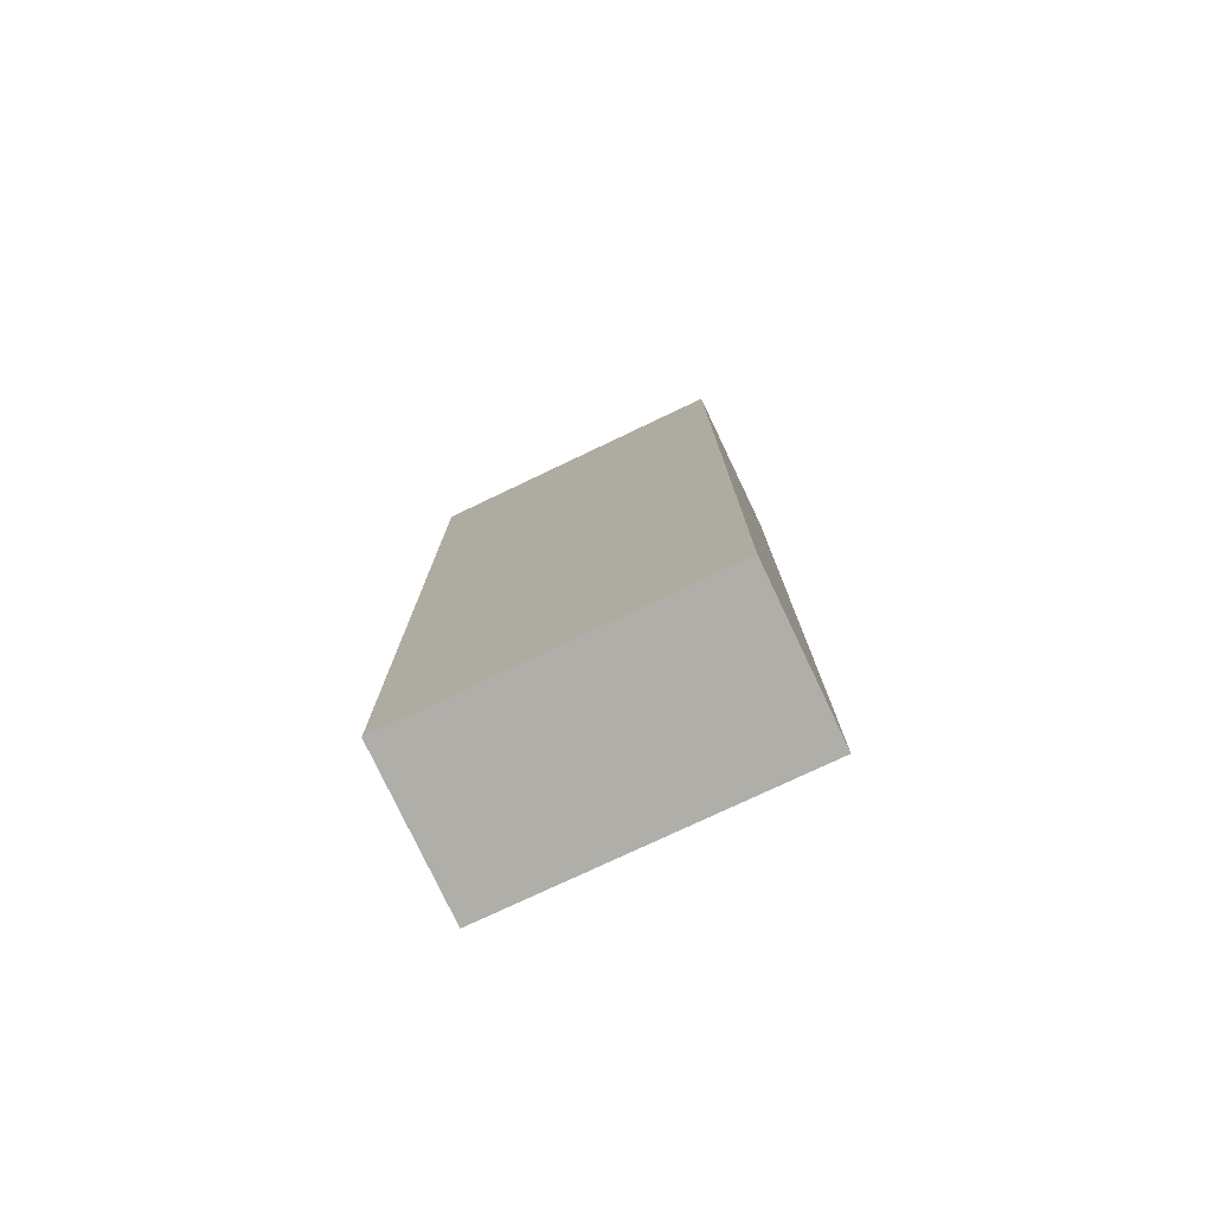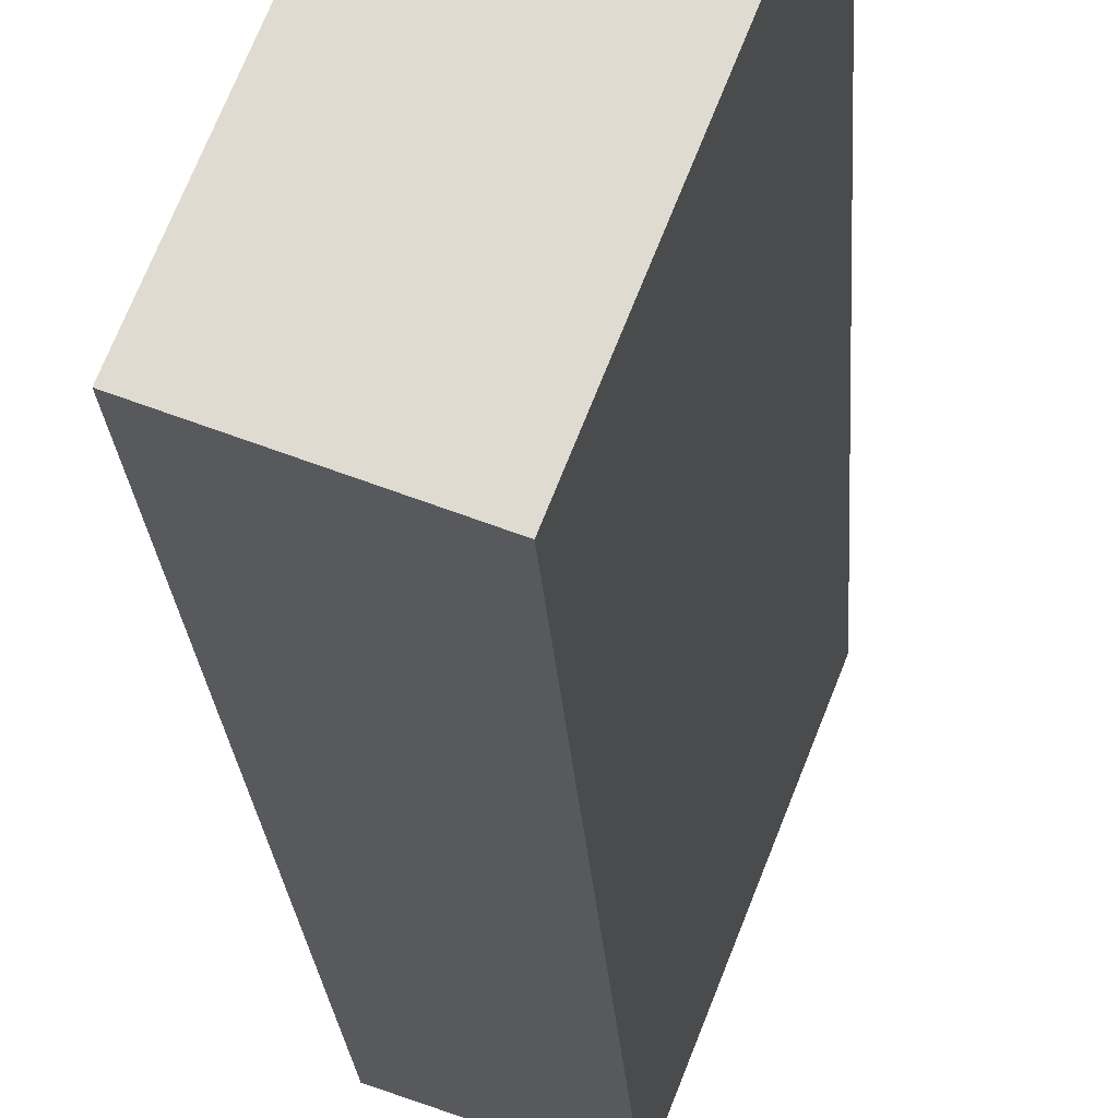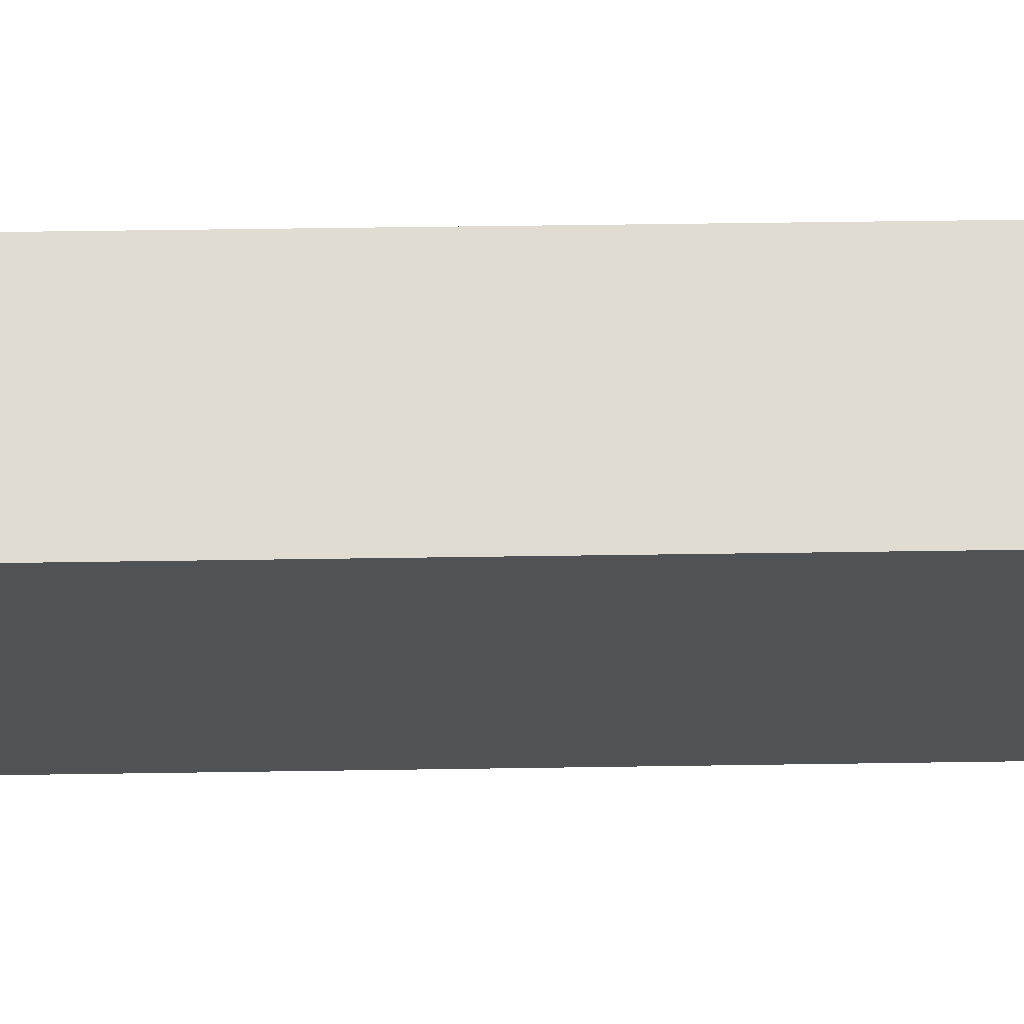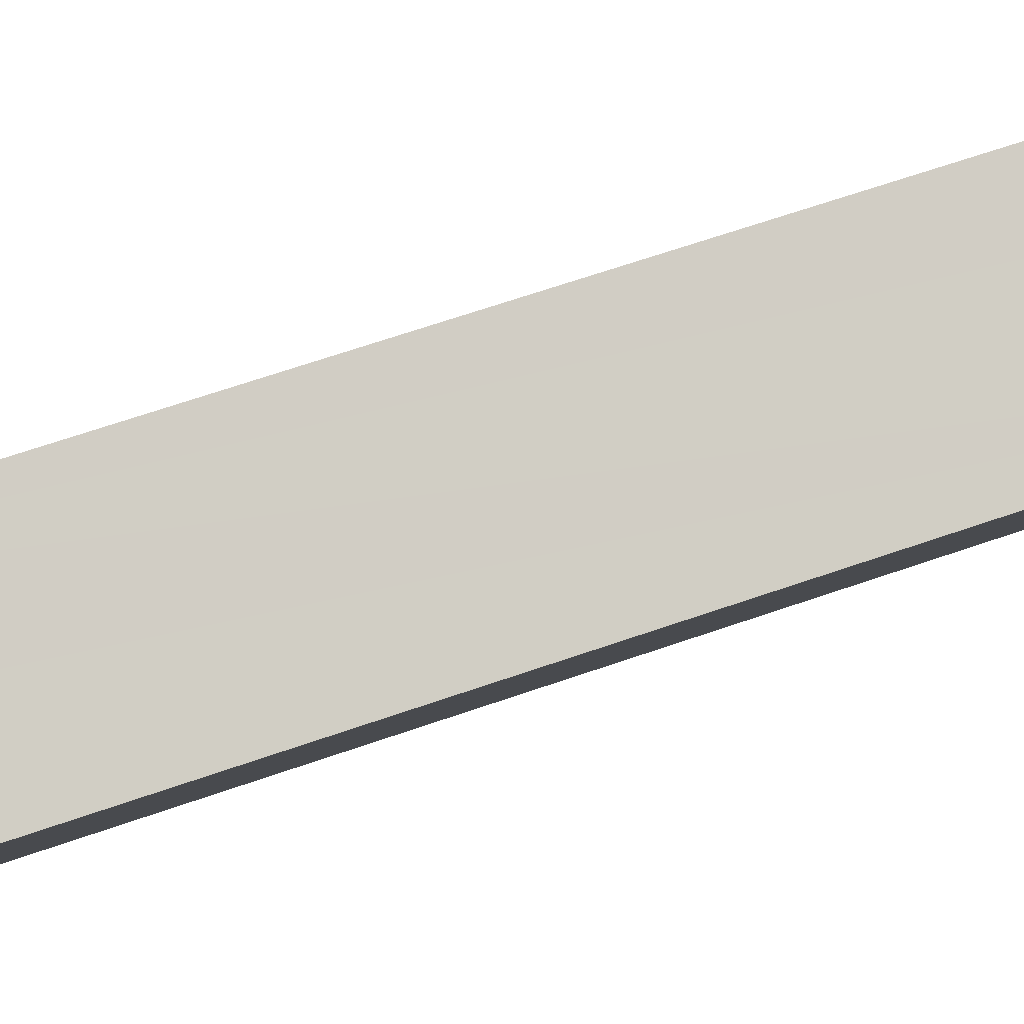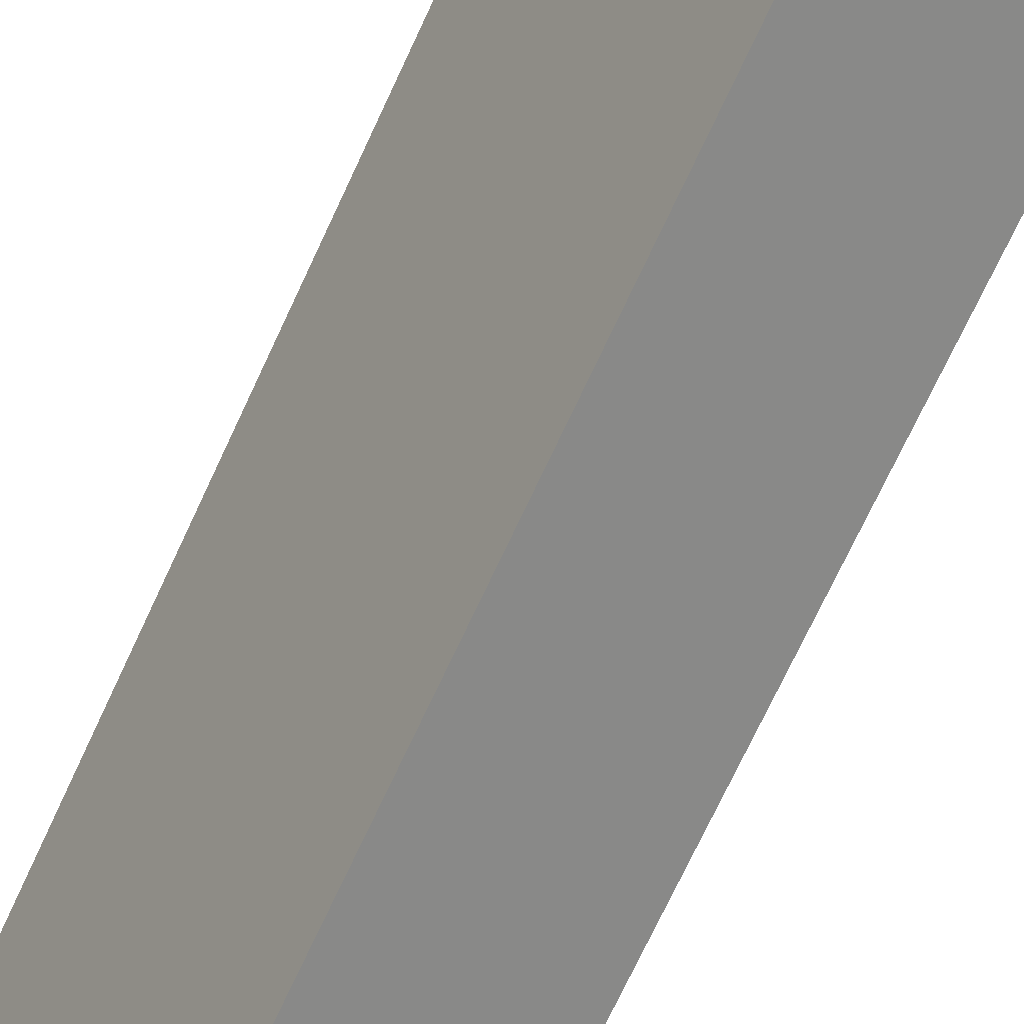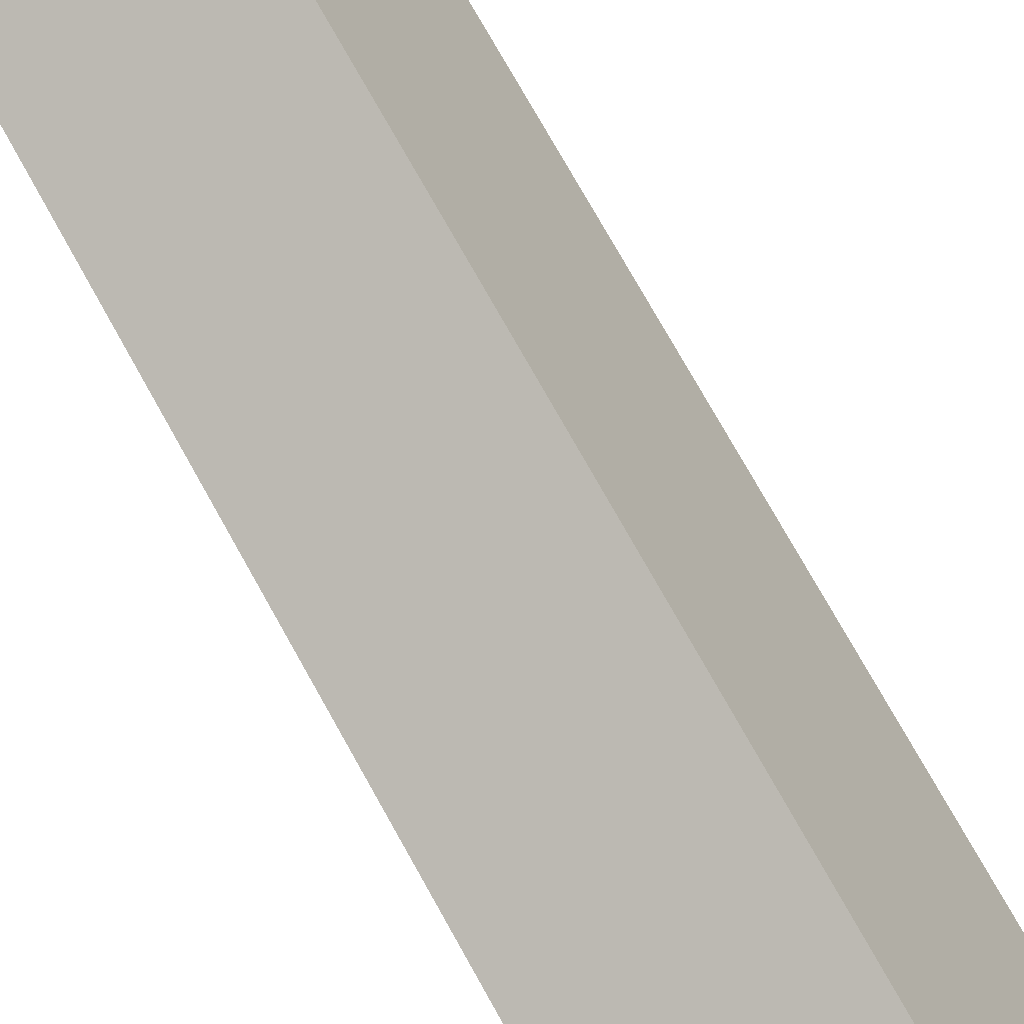
<metadata>
{"format":"obj","ext":"obj","renderer":"f3d","projection":"perspective","resolution":1024,"background":"white","views":[{"elev":-77.5,"azim":136.9,"up":"+Y"},{"elev":-21.5,"azim":3.3,"up":"+Z"},{"elev":47.5,"azim":89.0,"up":"+Z"},{"elev":63.1,"azim":70.3,"up":"+Z"},{"elev":-72.7,"azim":155.0,"up":"+Z"},{"elev":75.1,"azim":150.8,"up":"+Z"}]}
</metadata>
<code>
v  1.824 14.57 4.589
v  0.997 14.44 -0.391
v  0 14.57 8.924e-16
v  2.383 14.26 -0.935
v  2.815 14.44 4.195
v  4.184 14.26 3.651
v  1.824 -2.81e-16 4.589
v  2.815 -2.569e-16 4.195
v  4.184 -2.236e-16 3.651
v  2.383 5.725e-17 -0.935
v  0 0 0
v  0.997 2.394e-17 -0.391
g defaultobject
f 1 2 3
f 2 1 4
f 4 1 5
f 4 5 6
f 7 5 1
f 5 7 6
f 6 7 8
f 6 8 9
f 9 4 6
f 4 9 10
f 2 11 3
f 11 2 4
f 11 4 10
f 11 10 12
f 11 1 3
f 1 11 7
f 8 10 9
f 10 8 7
f 10 7 12
f 12 7 11

</code>
